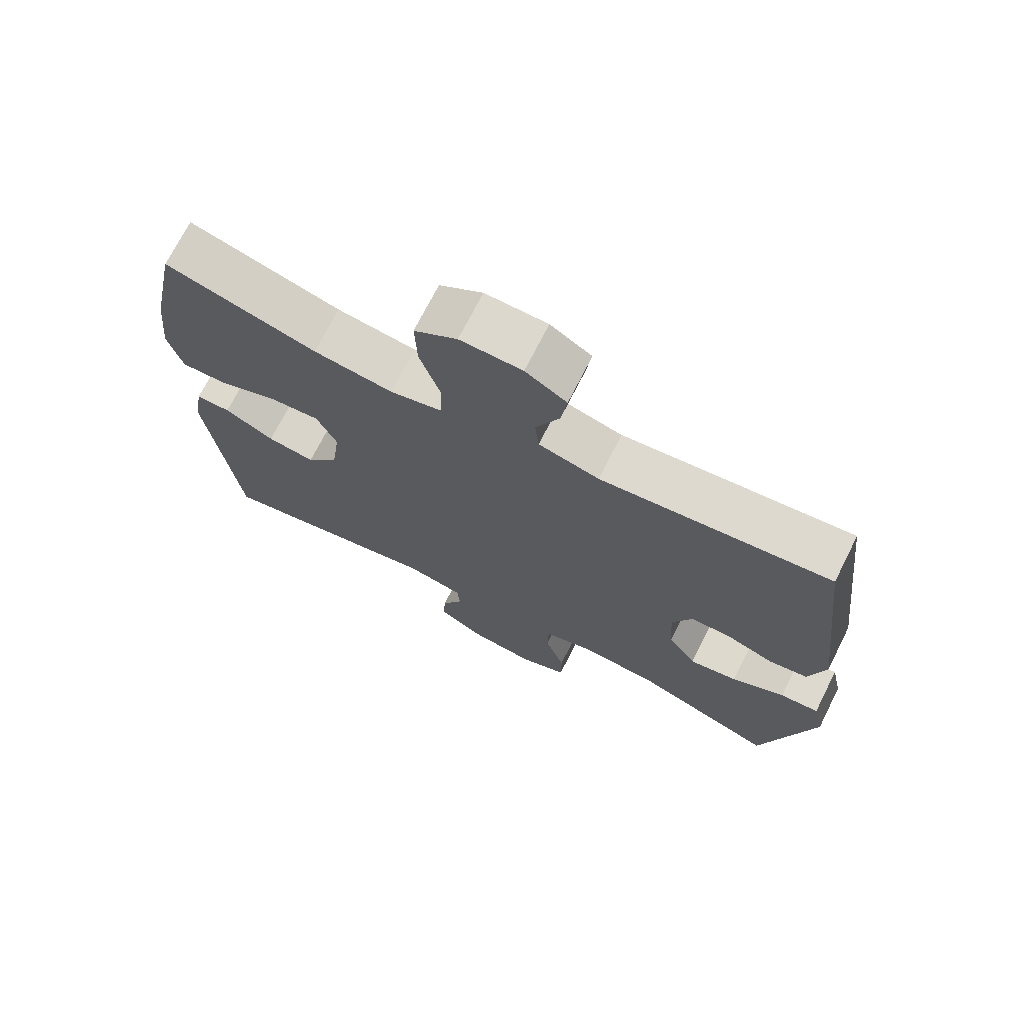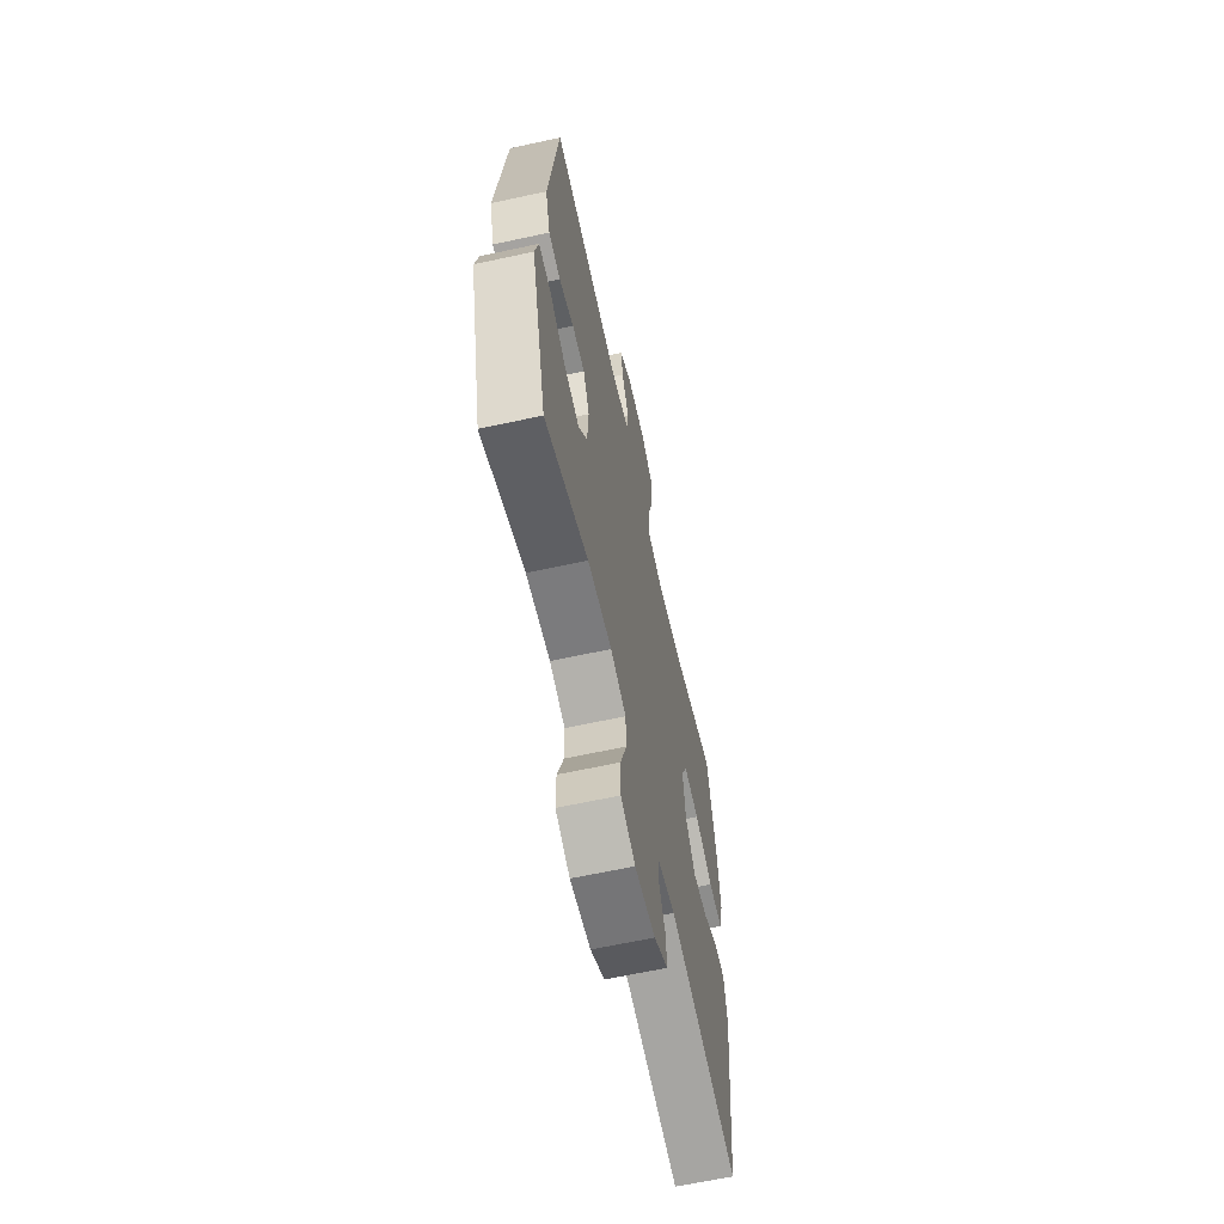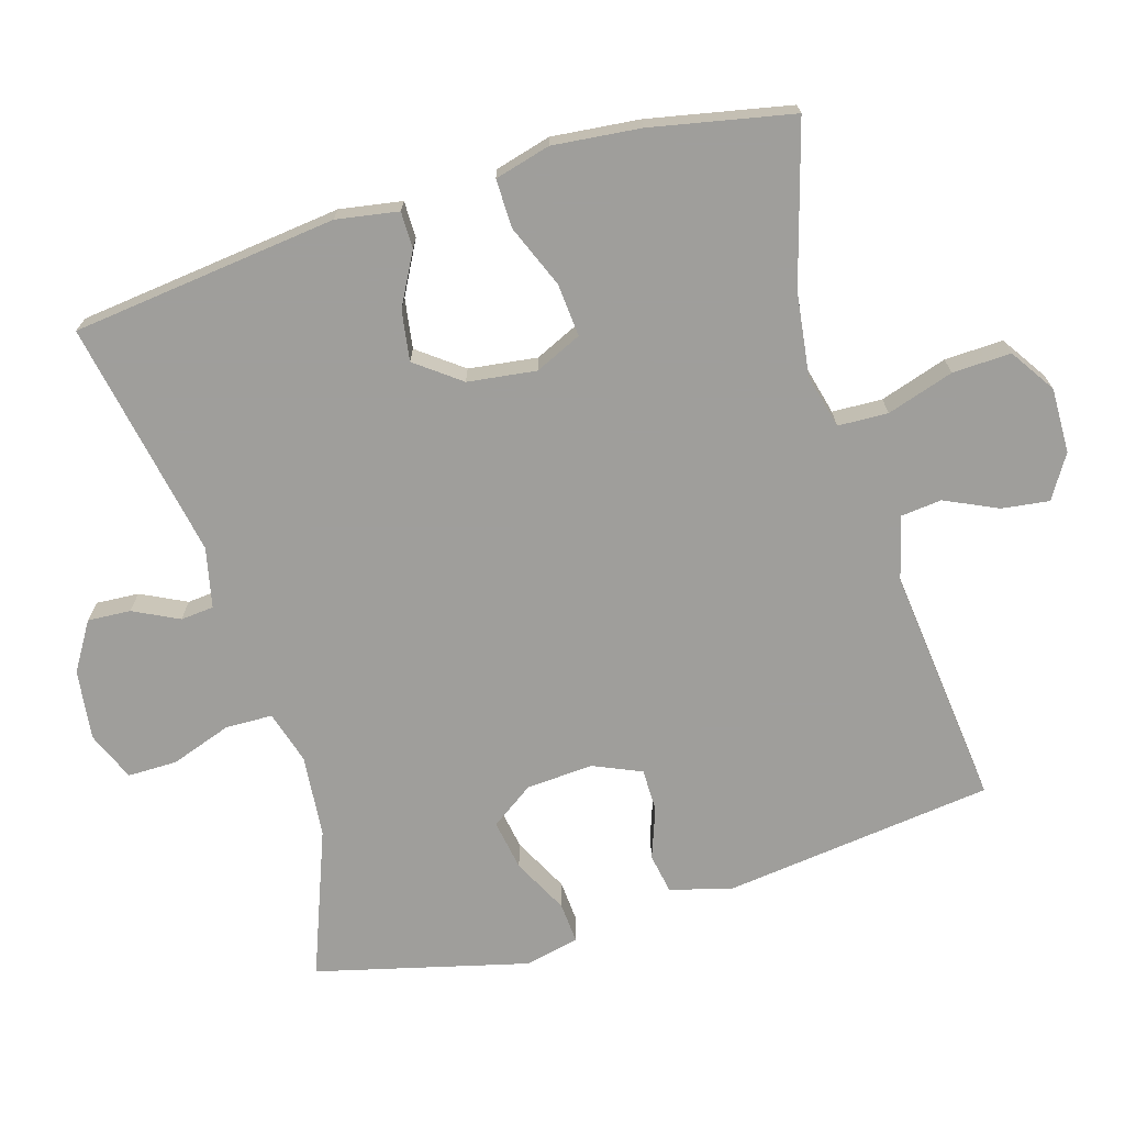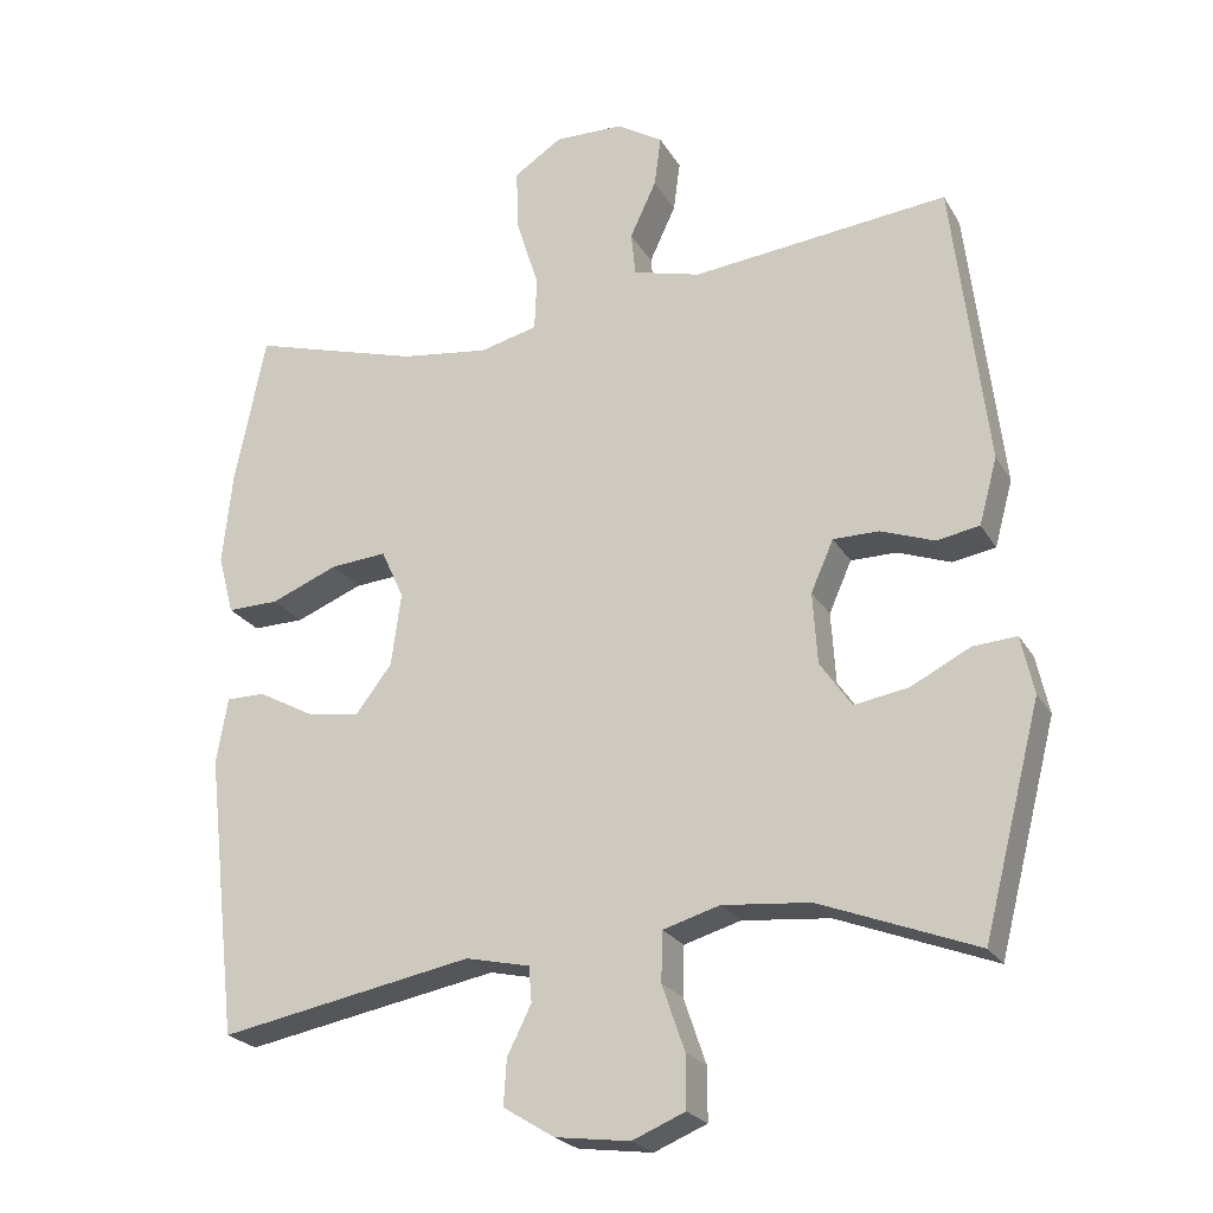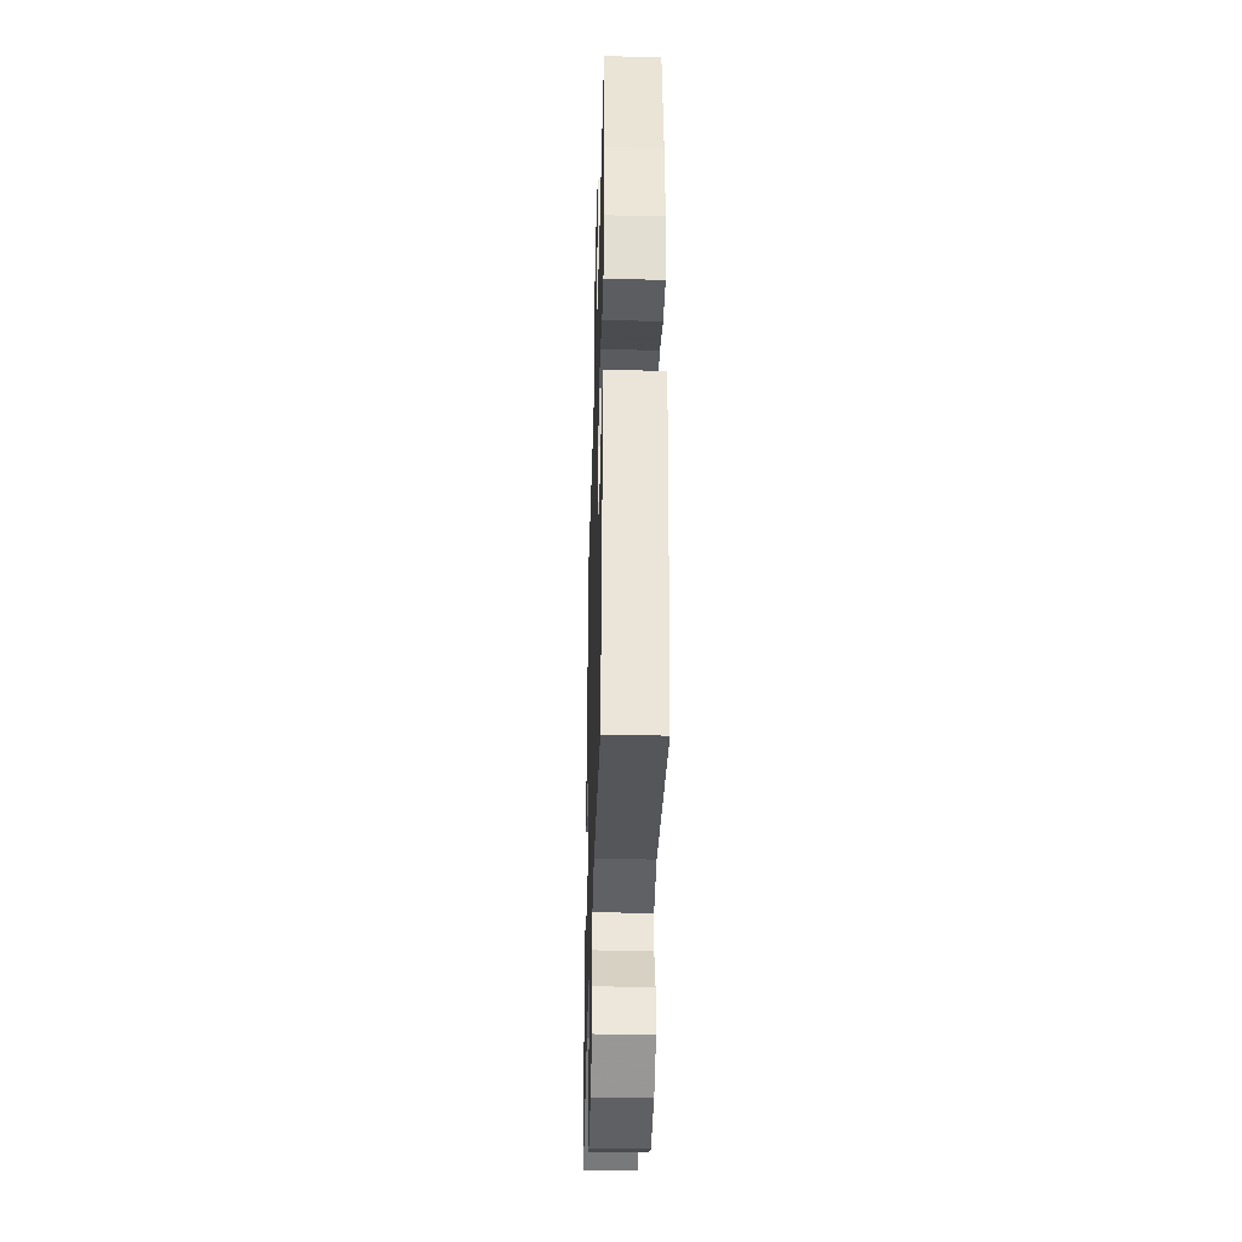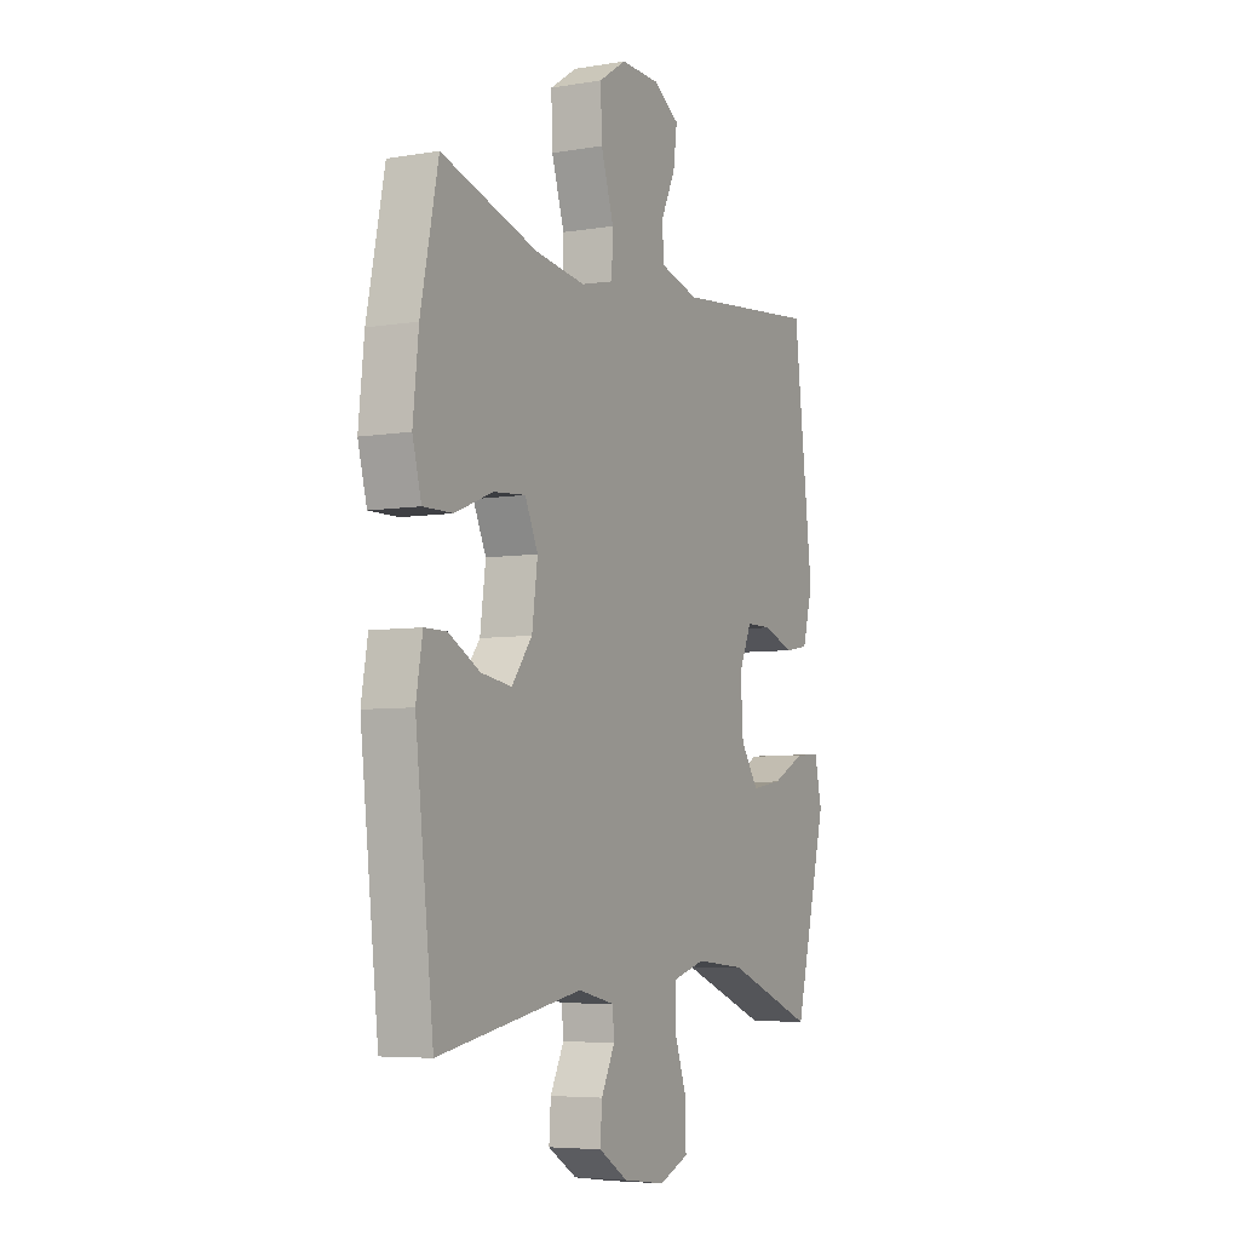
<metadata>
{"format":"obj","ext":"obj","renderer":"f3d","projection":"perspective","resolution":1024,"background":"white","views":[{"elev":71.9,"azim":26.8,"up":"+Z"},{"elev":-63.7,"azim":102.4,"up":"+Z"},{"elev":-70.8,"azim":-73.2,"up":"+Y"},{"elev":-23.3,"azim":23.3,"up":"+Z"},{"elev":-36.6,"azim":-91.6,"up":"+Z"},{"elev":-5.8,"azim":-63.0,"up":"+Z"}]}
</metadata>
<code>
v -0.5 0.07 -0.5
v -0.543 0.07 -0.124
v -0.528 0.07 -0.036
v -0.476 0.07 -0.036
v -0.402 0.07 -0.076
v -0.331 0.07 -0.087
v -0.283 0.07 -0.024
v -0.27 0.07 0.073
v -0.3 0.07 0.139
v -0.375 0.07 0.133
v -0.464 0.07 0.097
v -0.533 0.07 0.096
v -0.554 0.07 0.175
v -0.541 0.07 0.299
v -0.5 0.07 0.5
v -0.275 0.07 0.434
v -0.157 0.07 0.418
v -0.08 0.07 0.437
v -0.077 0.07 0.508
v -0.107 0.07 0.603
v -0.11 0.07 0.686
v -0.046 0.07 0.728
v 0.046 0.07 0.726
v 0.107 0.07 0.688
v 0.098 0.07 0.621
v 0.063 0.07 0.546
v 0.069 0.07 0.488
v 0.159 0.07 0.464
v 0.5 0.07 0.5
v 0.546 0.07 0.117
v 0.522 0.07 0.029
v 0.465 0.07 0.019
v 0.394 0.07 0.045
v 0.333 0.07 0.045
v 0.303 0.07 -0.023
v 0.309 0.07 -0.118
v 0.351 0.07 -0.179
v 0.423 0.07 -0.167
v 0.502 0.07 -0.127
v 0.56 0.07 -0.123
v 0.577 0.07 -0.2
v 0.5 0.07 -0.5
v 0.292 0.07 -0.42
v 0.175 0.07 -0.409
v 0.1 0.07 -0.431
v 0.098 0.07 -0.497
v 0.128 0.07 -0.584
v 0.128 0.07 -0.654
v 0.058 0.07 -0.683
v -0.041 0.07 -0.67
v -0.109 0.07 -0.628
v -0.105 0.07 -0.567
v -0.073 0.07 -0.503
v -0.077 0.07 -0.456
v -0.162 0.07 -0.437
v -0.5 0 -0.5
v -0.543 0 -0.124
v -0.528 0 -0.036
v -0.476 0 -0.036
v -0.402 0 -0.076
v -0.331 0 -0.087
v -0.283 0 -0.024
v -0.27 0 0.073
v -0.3 0 0.139
v -0.375 0 0.133
v -0.464 0 0.097
v -0.533 0 0.096
v -0.554 0 0.175
v -0.541 0 0.299
v -0.5 0 0.5
v -0.275 0 0.434
v -0.157 0 0.418
v -0.08 0 0.437
v -0.077 0 0.508
v -0.107 0 0.603
v -0.11 0 0.686
v -0.046 0 0.728
v 0.046 0 0.726
v 0.107 0 0.688
v 0.098 0 0.621
v 0.063 0 0.546
v 0.069 0 0.488
v 0.159 0 0.464
v 0.5 0 0.5
v 0.546 0 0.117
v 0.522 0 0.029
v 0.465 0 0.019
v 0.394 0 0.045
v 0.333 0 0.045
v 0.303 0 -0.023
v 0.309 0 -0.118
v 0.351 0 -0.179
v 0.423 0 -0.167
v 0.502 0 -0.127
v 0.56 0 -0.123
v 0.577 0 -0.2
v 0.5 0 -0.5
v 0.292 0 -0.42
v 0.175 0 -0.409
v 0.1 0 -0.431
v 0.098 0 -0.497
v 0.128 0 -0.584
v 0.128 0 -0.654
v 0.058 0 -0.683
v -0.041 0 -0.67
v -0.109 0 -0.628
v -0.105 0 -0.567
v -0.073 0 -0.503
v -0.077 0 -0.456
v -0.162 0 -0.437
f 50 51 52 53
f 50 53 54
f 49 50 54
f 46 47 48 49
f 45 46 49 54
f 44 45 54 55
f 40 41 42 43
f 38 39 40 43
f 37 38 43 44
f 36 37 44 55
f 30 31 32 33
f 28 29 30 33
f 27 28 33 34
f 23 24 25 26
f 21 22 23 26
f 19 20 21 26
f 18 19 26 27
f 13 14 15 16
f 13 16 17
f 10 11 12 13
f 9 10 13 17
f 8 9 17 18
f 2 3 4 5
f 2 5 6
f 1 2 6
f 35 36 55 1
f 7 8 18 27
f 7 27 34 35
f 1 6 7 35
f 108 107 106 105
f 109 108 105
f 109 105 104
f 104 103 102 101
f 109 104 101 100
f 110 109 100 99
f 98 97 96 95
f 98 95 94 93
f 99 98 93 92
f 110 99 92 91
f 88 87 86 85
f 88 85 84 83
f 89 88 83 82
f 81 80 79 78
f 81 78 77 76
f 81 76 75 74
f 82 81 74 73
f 71 70 69 68
f 72 71 68
f 68 67 66 65
f 72 68 65 64
f 73 72 64 63
f 60 59 58 57
f 61 60 57
f 61 57 56
f 56 110 91 90
f 82 73 63 62
f 90 89 82 62
f 90 62 61 56
f 1 56 57 2
f 2 57 58 3
f 3 58 59 4
f 4 59 60 5
f 5 60 61 6
f 6 61 62 7
f 7 62 63 8
f 8 63 64 9
f 9 64 65 10
f 10 65 66 11
f 11 66 67 12
f 12 67 68 13
f 13 68 69 14
f 14 69 70 15
f 15 70 71 16
f 16 71 72 17
f 17 72 73 18
f 18 73 74 19
f 19 74 75 20
f 20 75 76 21
f 21 76 77 22
f 22 77 78 23
f 23 78 79 24
f 24 79 80 25
f 25 80 81 26
f 26 81 82 27
f 27 82 83 28
f 28 83 84 29
f 29 84 85 30
f 30 85 86 31
f 31 86 87 32
f 32 87 88 33
f 33 88 89 34
f 34 89 90 35
f 35 90 91 36
f 36 91 92 37
f 37 92 93 38
f 38 93 94 39
f 39 94 95 40
f 40 95 96 41
f 41 96 97 42
f 42 97 98 43
f 43 98 99 44
f 44 99 100 45
f 45 100 101 46
f 46 101 102 47
f 47 102 103 48
f 48 103 104 49
f 49 104 105 50
f 50 105 106 51
f 51 106 107 52
f 52 107 108 53
f 53 108 109 54
f 54 109 110 55
f 55 110 56 1

</code>
